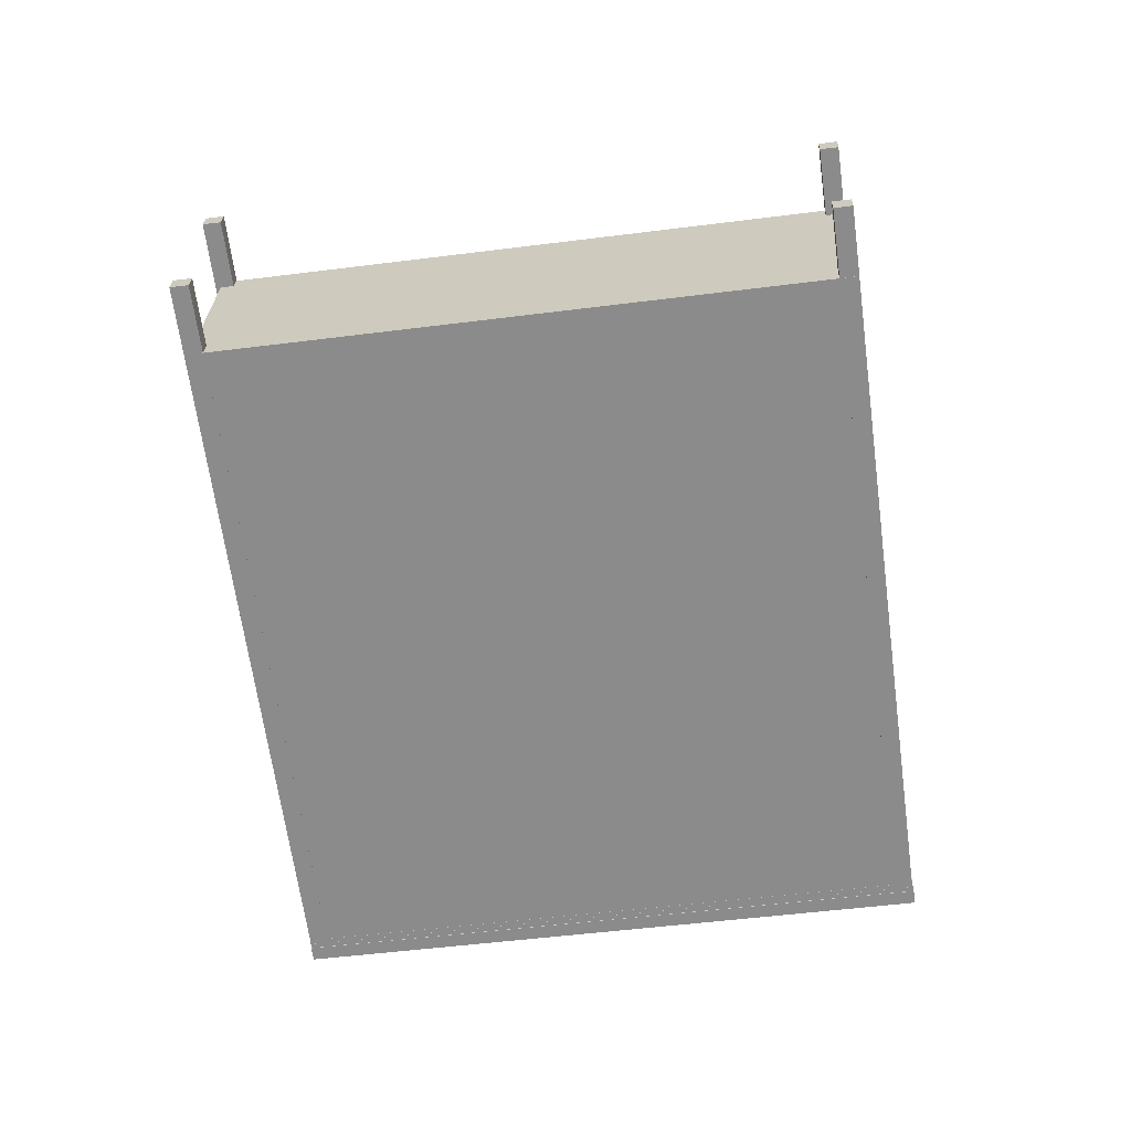
<metadata>
{"format":"obj","ext":"obj","renderer":"f3d","projection":"perspective","resolution":1024,"background":"white","views":[{"elev":-66.8,"azim":-153.7,"up":"+Z"}]}
</metadata>
<code>
v -0.1536 -0.04374 0.1262
v -0.1707 0.007213 0.1239
v -0.1553 -0.04433 0.1261
v -0.1725 0.006624 0.1239
v -0.1539 -0.04356 0.1325
v -0.171 0.00739 0.1302
v -0.1556 -0.04415 0.1324
v -0.1728 0.006801 0.1301
v -0.1721 0.007057 0.1325
v -0.1686 0.008237 0.1326
v -0.1689 0.008206 0.134
v -0.1695 0.008037 0.1353
v -0.1705 0.00775 0.1362
v -0.1717 0.007379 0.1366
v -0.1729 0.006969 0.1366
v -0.174 0.00657 0.136
v -0.1749 0.00623 0.135
v -0.1754 0.00599 0.1338
v -0.1755 0.005878 0.1323
v -0.1753 0.005909 0.1309
v -0.1746 0.006078 0.1297
v -0.1736 0.006366 0.1288
v -0.1725 0.006736 0.1283
v -0.1713 0.007146 0.1283
v -0.1701 0.007545 0.1289
v -0.1693 0.007885 0.1299
v -0.1687 0.008125 0.1311
v -0.1651 -0.001954 0.133
v -0.1654 -0.001984 0.1345
v -0.1661 -0.002154 0.1357
v -0.1671 -0.002441 0.1366
v -0.1682 -0.002812 0.1371
v -0.1694 -0.003221 0.137
v -0.1705 -0.003621 0.1365
v -0.1714 -0.003961 0.1355
v -0.172 -0.004201 0.1342
v -0.1721 -0.004313 0.1328
v -0.1718 -0.004282 0.1313
v -0.1712 -0.004113 0.1301
v -0.1702 -0.003825 0.1292
v -0.169 -0.003454 0.1288
v -0.1678 -0.003045 0.1288
v -0.1667 -0.002645 0.1293
v -0.1658 -0.002305 0.1303
v -0.1653 -0.002065 0.1316
v -0.1617 -0.01214 0.1335
v -0.162 -0.01217 0.1349
v -0.1627 -0.01234 0.1362
v -0.1636 -0.01263 0.1371
v -0.1648 -0.013 0.1375
v -0.166 -0.01341 0.1375
v -0.1671 -0.01381 0.1369
v -0.168 -0.01415 0.136
v -0.1685 -0.01439 0.1347
v -0.1687 -0.0145 0.1332
v -0.1684 -0.01447 0.1318
v -0.1677 -0.0143 0.1306
v -0.1668 -0.01402 0.1297
v -0.1656 -0.01365 0.1292
v -0.1644 -0.01324 0.1293
v -0.1633 -0.01284 0.1298
v -0.1624 -0.0125 0.1308
v -0.1619 -0.01226 0.1321
v -0.1583 -0.02233 0.134
v -0.1586 -0.02237 0.1354
v -0.1592 -0.02253 0.1366
v -0.1602 -0.02282 0.1375
v -0.1614 -0.02319 0.138
v -0.1626 -0.0236 0.1379
v -0.1637 -0.024 0.1374
v -0.1646 -0.02434 0.1364
v -0.1651 -0.02458 0.1351
v -0.1652 -0.02469 0.1337
v -0.165 -0.02466 0.1323
v -0.1643 -0.02449 0.131
v -0.1633 -0.02421 0.1301
v -0.1622 -0.02384 0.1297
v -0.161 -0.02343 0.1297
v -0.1598 -0.02303 0.1302
v -0.159 -0.02269 0.1312
v -0.1584 -0.02245 0.1325
v -0.1548 -0.03253 0.1344
v -0.1551 -0.03256 0.1358
v -0.1558 -0.03273 0.1371
v -0.1568 -0.03301 0.138
v -0.1579 -0.03338 0.1384
v -0.1591 -0.03379 0.1384
v -0.1603 -0.03419 0.1378
v -0.1611 -0.03453 0.1369
v -0.1617 -0.03477 0.1356
v -0.1618 -0.03489 0.1341
v -0.1615 -0.03485 0.1327
v -0.1609 -0.03469 0.1315
v -0.1599 -0.0344 0.1306
v -0.1587 -0.03403 0.1301
v -0.1575 -0.03362 0.1302
v -0.1564 -0.03322 0.1307
v -0.1555 -0.03288 0.1317
v -0.155 -0.03264 0.133
v -0.1514 -0.04272 0.1349
v -0.1517 -0.04275 0.1363
v -0.1524 -0.04292 0.1375
v -0.1533 -0.0432 0.1384
v -0.1545 -0.04357 0.1389
v -0.1557 -0.04398 0.1388
v -0.1568 -0.04438 0.1383
v -0.1577 -0.04472 0.1373
v -0.1582 -0.04496 0.136
v -0.1584 -0.04508 0.1346
v -0.1581 -0.04504 0.1332
v -0.1574 -0.04488 0.1319
v -0.1565 -0.04459 0.131
v -0.1553 -0.04422 0.1306
v -0.1541 -0.04381 0.1306
v -0.153 -0.04341 0.1312
v -0.1521 -0.04307 0.1321
v -0.1516 -0.04283 0.1334
v -0.1549 -0.0439 0.1347
v 0.07702 0.2588 0.1248
v 0.08404 0.2633 -0.09394
v 0.07342 0.2694 0.1243
v -0.2354 0.1648 0.1123
v -0.2318 0.1542 0.1127
v 0.08763 0.2526 -0.09346
v -0.2212 0.148 -0.1055
v -0.2248 0.1587 -0.106
v 0.1883 -0.0717 0.1395
v -0.1205 -0.1763 0.1275
v -0.1099 -0.1824 -0.09081
v -0.1063 -0.1931 -0.09034
v 0.1919 -0.08236 0.14
v 0.2025 -0.08852 -0.07826
v 0.1989 -0.07786 -0.07874
v -0.1169 -0.1869 0.1279
v 0.07661 0.2491 -0.08974
v -0.2106 0.1518 -0.101
v 0.1879 -0.0814 -0.07501
v -0.09928 -0.1786 -0.08624
v 0.07666 0.249 -0.09083
v -0.2105 0.1518 -0.1021
v 0.188 -0.08143 -0.0761
v -0.09923 -0.1787 -0.08733
v -0.2075 0.1527 -0.105
v -0.2178 0.1587 0.1071
v -0.09614 -0.1778 -0.09027
v -0.1065 -0.1718 0.1218
v -0.2197 0.1486 -0.1055
v -0.23 0.1545 0.1066
v -0.1084 -0.1819 -0.09075
v -0.1187 -0.1759 0.1213
v 0.0861 0.2521 -0.09352
v 0.07579 0.2581 0.1186
v 0.1974 -0.07837 -0.0788
v 0.1871 -0.0724 0.1333
v 0.07387 0.2479 -0.094
v 0.06356 0.2539 0.1181
v 0.1852 -0.08251 -0.07927
v 0.1749 -0.07654 0.1328
v 0.1183 0.09184 0.1224
v 0.1281 0.08613 -0.08063
v -0.1532 -0.009132 -0.09163
v 0.1219 0.08118 0.1228
v 0.1317 0.07546 -0.08016
v -0.1631 -0.003412 0.1114
v -0.1496 -0.01979 -0.09116
v -0.1595 -0.01407 0.1118
v 0.1857 -0.07152 0.139
v -0.1183 -0.1747 0.1213
v 0.186 -0.07169 0.1332
v -0.2288 0.1533 0.1067
v -0.229 0.1535 0.1125
v -0.1185 -0.1745 0.1271
v 0.07551 0.2564 0.1186
v 0.07523 0.2565 0.1244
v 0.1917 -0.0824 0.1339
v 0.173 -0.08875 0.1332
v 0.05459 0.2628 0.1175
v 0.07334 0.2691 0.1182
v 0.07283 0.2694 0.1286
v 0.1912 -0.08211 0.1442
v 0.05409 0.2631 0.1278
v 0.1725 -0.08845 0.1435
v 0.06204 0.2653 0.1171
v 0.06871 0.2455 0.118
v -0.2121 0.1504 0.107
v 0.06821 0.2457 0.1283
v 0.06154 0.2655 0.1274
v -0.2192 0.1705 0.1164
v -0.2187 0.1702 0.1061
v -0.2126 0.1507 0.1173
v 0.1726 -0.06717 0.1314
v 0.1793 -0.08697 0.1323
v -0.1015 -0.182 0.1213
v 0.1788 -0.08668 0.1426
v 0.1721 -0.06688 0.1417
v -0.1087 -0.1619 0.1307
v -0.1082 -0.1622 0.1204
v -0.102 -0.1818 0.1316
v -0.09831 -0.1807 0.1216
v -0.1171 -0.187 0.1209
v -0.2355 0.1645 0.1052
v -0.2167 0.1709 0.106
v -0.2172 0.1712 0.1163
v -0.09882 -0.1804 0.132
v -0.236 0.1648 0.1156
v -0.1176 -0.1867 0.1313
v -0.3922 0.1 0.1095
v -0.3852 0.1045 -0.1092
v -0.3958 0.1107 0.1091
v -0.232 0.1661 0.1155
v -0.2284 0.1555 0.1159
v -0.3816 0.09386 -0.1087
v -0.2178 0.1493 -0.1023
v -0.2214 0.16 -0.1028
v -0.2809 -0.2304 0.1243
v -0.1171 -0.175 0.1307
v -0.1065 -0.1811 -0.0876
v -0.1029 -0.1918 -0.08713
v -0.2773 -0.2411 0.1247
v -0.2667 -0.2473 -0.09353
v -0.2703 -0.2366 -0.09401
v -0.1135 -0.1856 0.1312
v -0.3789 0.09495 -0.1045
v -0.2209 0.1485 -0.09829
v -0.2676 -0.2355 -0.08975
v -0.1096 -0.182 -0.08357
v -0.3789 0.09492 -0.1056
v -0.2209 0.1484 -0.09938
v -0.2676 -0.2355 -0.09084
v -0.1095 -0.182 -0.08466
v -0.2215 0.1481 -0.1025
v -0.2318 0.1541 0.1096
v -0.1102 -0.1824 -0.08775
v -0.1205 -0.1764 0.1243
v -0.2182 0.1492 -0.1023
v -0.2286 0.1552 0.1097
v -0.1069 -0.1813 -0.08762
v -0.1172 -0.1753 0.1245
v -0.3812 0.094 -0.1087
v -0.3915 0.09997 0.1034
v -0.2699 -0.2365 -0.09399
v -0.2802 -0.2305 0.1181
v -0.378 0.0951 -0.1086
v -0.3883 0.1011 0.1035
v -0.2666 -0.2354 -0.09386
v -0.277 -0.2294 0.1182
v -0.3336 -0.061 0.1078
v -0.3237 -0.06672 -0.09522
v -0.1672 -0.01374 -0.0891
v -0.33 -0.07166 0.1083
v -0.3201 -0.07738 -0.09475
v -0.1771 -0.00802 0.1139
v -0.1636 -0.0244 -0.08863
v -0.1735 -0.01868 0.1144
v 0.07293 0.2575 0.1268
v 0.07996 0.262 -0.092
v 0.06934 0.2681 0.1263
v 0.2331 0.3236 0.1327
v 0.2367 0.3129 0.1332
v 0.08355 0.2513 -0.09152
v 0.2473 0.3068 -0.08512
v 0.2438 0.3174 -0.08559
v 0.1842 -0.07298 0.1415
v 0.348 -0.01752 0.1479
v 0.3587 -0.02367 -0.07039
v 0.3623 -0.03433 -0.06992
v 0.1878 -0.08364 0.142
v 0.1985 -0.08979 -0.07632
v 0.1949 -0.07913 -0.0768
v 0.3516 -0.02818 0.1484
v 0.08623 0.2524 -0.08726
v 0.2443 0.3059 -0.08108
v 0.1975 -0.07804 -0.07254
v 0.3556 -0.02453 -0.06636
v 0.08629 0.2524 -0.08835
v 0.2443 0.3059 -0.08217
v 0.1976 -0.07807 -0.07363
v 0.3556 -0.02456 -0.06745
v 0.2437 0.3055 -0.08526
v 0.2334 0.3115 0.1268
v 0.355 -0.02491 -0.07054
v 0.3447 -0.01894 0.1416
v 0.2469 0.3066 -0.08513
v 0.2366 0.3126 0.127
v 0.3583 -0.02381 -0.07041
v 0.3479 -0.01783 0.1417
v 0.08396 0.2515 -0.09151
v 0.07364 0.2574 0.1206
v 0.1953 -0.07899 -0.07678
v 0.185 -0.07302 0.1353
v 0.08722 0.2526 -0.09138
v 0.0769 0.2585 0.1207
v 0.1985 -0.07789 -0.07665
v 0.1882 -0.07191 0.1354
v 0.1316 0.09646 0.125
v 0.1415 0.09074 -0.07801
v 0.2979 0.1437 -0.07189
v 0.1352 0.0858 0.1255
v 0.1451 0.08008 -0.07754
v 0.2881 0.1494 0.1311
v 0.3015 0.1331 -0.07142
v 0.2917 0.1388 0.1316
v 0.05662 -0.1377 -0.0787
v 0.1119 -0.3019 -0.07138
v 0.1018 -0.296 0.1363
v 0.1026 -0.305 -0.07175
v 0.04726 -0.1409 -0.07906
v 0.03716 -0.135 0.1286
v 0.04652 -0.1318 0.129
v 0.09246 -0.2992 0.1359
v -0.1172 0.3783 -0.1018
v -0.06188 0.2141 -0.09445
v -0.07198 0.2199 0.1132
v -0.07123 0.2109 -0.09482
v -0.1265 0.3751 -0.1021
v -0.1366 0.3809 0.1055
v -0.1273 0.3841 0.1059
v -0.08134 0.2168 0.1129
v -0.2339 -0.3822 0.1219
v -0.2272 -0.4018 0.1227
v -0.2177 -0.4074 -0.07434
v -0.2085 -0.3955 0.1235
v -0.2151 -0.3759 0.1226
v -0.2055 -0.3814 -0.07448
v -0.2243 -0.3878 -0.07522
v -0.1989 -0.4011 -0.07361
v 0.4315 -0.1885 -0.0665
v 0.4203 -0.182 0.1625
v -0.2292 -0.402 0.1371
v -0.218 -0.4084 -0.0919
v -0.2164 -0.4133 -0.09168
v -0.2275 -0.4069 0.1373
v 0.422 -0.1869 0.1627
v 0.4331 -0.1934 -0.06628
v 0.4331 -0.1934 -0.06637
v 0.4219 -0.187 0.1626
v -0.2276 -0.4069 0.1372
v -0.2164 -0.4133 -0.09177
v -0.2148 -0.4182 -0.09155
v -0.2259 -0.4118 0.1375
v 0.4236 -0.1919 0.1629
v 0.4347 -0.1983 -0.06615
v -0.2152 -0.4184 -0.09214
v -0.2103 -0.4331 -0.09149
v 0.4401 -0.2129 -0.06606
v -0.2215 -0.4267 0.1385
v -0.2264 -0.4119 0.1379
v 0.4239 -0.1917 0.1633
v 0.4351 -0.1982 -0.06671
v 0.4289 -0.2065 0.1639
v -0.4529 0.2792 0.09018
v -0.2238 -0.4009 0.1205
v -0.2143 -0.4064 -0.07369
v -0.4434 0.2738 -0.104
v -0.2144 -0.3977 0.1209
v -0.4435 0.2824 0.09055
v -0.4341 0.2769 -0.1036
v -0.205 -0.4032 -0.07332
v -0.2094 -0.3955 0.1331
v -0.2281 -0.4018 0.1324
v -0.4805 0.3473 0.09901
v -0.4618 0.3536 0.09974
v -0.4607 0.353 0.07895
v -0.2084 -0.3961 0.1123
v -0.4795 0.3467 0.07822
v -0.2271 -0.4024 0.1116
v -0.4296 0.2781 -0.1109
v -0.2005 -0.402 -0.08059
v 0.4151 -0.1936 -0.05652
v 0.186 0.4865 -0.08683
v -0.2 -0.4023 -0.09098
v -0.4291 0.2778 -0.1213
v 0.1865 0.4862 -0.09722
v 0.4156 -0.1939 -0.06691
v -0.1997 -0.4013 -0.06997
v -0.2184 -0.4076 -0.0707
v -0.4708 0.3415 -0.1041
v -0.452 0.3478 -0.1033
v -0.451 0.3472 -0.1245
v -0.1987 -0.4019 -0.09114
v -0.4697 0.3409 -0.1253
v -0.2174 -0.4082 -0.09187
v 0.4235 -0.1688 -0.05751
v 0.4302 -0.1884 -0.05664
v 0.4206 -0.1828 0.1404
v 0.4114 -0.1947 -0.05737
v 0.4048 -0.1751 -0.05824
v 0.3952 -0.1696 0.1388
v 0.414 -0.1632 0.1396
v 0.4018 -0.1892 0.1397
v 0.1965 0.4902 -0.08394
v 0.4256 -0.1899 -0.05363
v 0.4162 -0.1844 0.1405
v 0.1871 0.4957 0.1102
v 0.4163 -0.1931 -0.054
v 0.1872 0.4871 -0.08431
v 0.1777 0.4925 0.1099
v 0.4068 -0.1876 0.1402
v 0.4027 -0.1892 0.1361
v 0.4214 -0.1828 0.1368
v 0.1691 0.5663 0.1034
v 0.1503 0.5599 0.1027
v 0.1493 0.5605 0.1235
v 0.4017 -0.1886 0.1569
v 0.1681 0.5669 0.1242
v 0.4204 -0.1822 0.1576
v 0.1908 0.4877 -0.09753
v 0.1801 0.4939 0.1229
v -0.4525 0.2797 0.09819
v -0.4417 0.2735 -0.1223
v -0.4384 0.2637 -0.1218
v -0.4491 0.2699 0.09863
v 0.1834 0.4841 0.1234
v 0.1942 0.4778 -0.09709
v 0.4124 -0.195 -0.06719
v 0.4311 -0.1886 -0.06645
v 0.1788 0.5605 -0.09984
v 0.1601 0.5542 -0.1006
v 0.159 0.5547 -0.07962
v 0.4114 -0.1944 -0.04623
v 0.1778 0.5611 -0.07888
v 0.4301 -0.188 -0.0455
f 3 7 4
f 4 7 8
f 2 6 1
f 1 6 5
f 2 1 4
f 4 1 3
f 6 8 5
f 5 8 7
f 4 8 2
f 2 8 6
f 1 5 3
f 3 5 7
f 90 72 91
f 91 72 73
f 74 92 73
f 73 92 91
f 64 46 65
f 65 46 47
f 81 63 64
f 64 63 46
f 83 101 82
f 82 101 100
f 82 64 83
f 83 64 65
f 37 55 36
f 36 55 54
f 36 18 37
f 37 18 19
f 91 109 90
f 90 109 108
f 55 37 56
f 56 37 38
f 56 74 55
f 55 74 73
f 92 110 91
f 91 110 109
f 55 73 54
f 54 73 72
f 37 19 38
f 38 19 20
f 28 10 29
f 29 10 11
f 46 28 47
f 47 28 29
f 64 82 81
f 81 82 99
f 45 27 28
f 28 27 10
f 28 46 45
f 45 46 63
f 117 99 100
f 100 99 82
f 72 90 71
f 71 90 89
f 71 53 72
f 72 53 54
f 63 81 62
f 62 81 80
f 65 47 66
f 66 47 48
f 75 93 74
f 74 93 92
f 116 98 117
f 117 98 99
f 21 39 20
f 20 39 38
f 90 108 89
f 89 108 107
f 98 80 99
f 99 80 81
f 53 35 54
f 54 35 36
f 62 44 63
f 63 44 45
f 27 45 26
f 26 45 44
f 66 84 65
f 65 84 83
f 29 11 30
f 30 11 12
f 74 56 75
f 75 56 57
f 30 48 29
f 29 48 47
f 110 92 111
f 111 92 93
f 101 83 102
f 102 83 84
f 56 38 57
f 57 38 39
f 35 17 36
f 36 17 18
f 49 67 48
f 48 67 66
f 93 75 94
f 94 75 76
f 62 80 61
f 61 80 79
f 97 79 98
f 98 79 80
f 70 52 71
f 71 52 53
f 48 30 49
f 49 30 31
f 30 12 31
f 31 12 13
f 17 35 16
f 16 35 34
f 106 88 107
f 107 88 89
f 94 112 93
f 93 112 111
f 58 76 57
f 57 76 75
f 35 53 34
f 34 53 52
f 57 39 58
f 58 39 40
f 102 84 103
f 103 84 85
f 67 85 66
f 66 85 84
f 22 40 21
f 21 40 39
f 44 62 43
f 43 62 61
f 43 25 44
f 44 25 26
f 98 116 97
f 97 116 115
f 88 70 89
f 89 70 71
f 52 70 51
f 51 70 69
f 77 95 76
f 76 95 94
f 67 49 68
f 68 49 50
f 79 97 78
f 78 97 96
f 51 33 52
f 52 33 34
f 40 22 41
f 41 22 23
f 41 59 40
f 40 59 58
f 70 88 69
f 69 88 87
f 76 58 77
f 77 58 59
f 114 96 115
f 115 96 97
f 33 15 34
f 34 15 16
f 68 86 67
f 67 86 85
f 105 87 106
f 106 87 88
f 112 94 113
f 113 94 95
f 86 104 85
f 85 104 103
f 14 32 13
f 13 32 31
f 78 60 79
f 79 60 61
f 25 43 24
f 24 43 42
f 43 61 42
f 42 61 60
f 49 31 50
f 50 31 32
f 95 77 96
f 96 77 78
f 68 50 69
f 69 50 51
f 33 51 32
f 32 51 50
f 32 14 33
f 33 14 15
f 42 60 41
f 41 60 59
f 60 78 59
f 59 78 77
f 41 23 42
f 42 23 24
f 104 86 105
f 105 86 87
f 69 87 68
f 68 87 86
f 96 114 95
f 95 114 113
f 117 118 116
f 116 118 115
f 20 9 21
f 21 9 22
f 115 118 114
f 114 118 113
f 107 118 106
f 106 118 105
f 17 16 9
f 9 16 15
f 105 118 104
f 104 118 103
f 103 118 102
f 102 118 101
f 11 9 12
f 12 9 13
f 101 118 100
f 100 118 117
f 113 118 112
f 112 118 111
f 27 26 9
f 9 26 25
f 22 9 23
f 23 9 24
f 13 9 14
f 14 9 15
f 111 118 110
f 110 118 109
f 11 10 9
f 9 10 27
f 24 9 25
f 20 19 9
f 9 19 18
f 109 118 108
f 108 118 107
f 17 9 18
f 137 135 138
f 138 135 136
f 140 139 142
f 142 139 141
f 152 154 151
f 151 154 153
f 148 147 150
f 150 147 149
f 144 146 143
f 143 146 145
f 157 158 155
f 155 158 156
f 123 125 119
f 119 125 124
f 121 120 122
f 122 120 126
f 134 130 131
f 131 130 132
f 129 128 133
f 133 128 127
f 162 166 163
f 163 166 165
f 164 159 161
f 161 159 160
f 146 144 150
f 150 144 148
f 149 147 145
f 145 147 143
f 157 155 153
f 153 155 151
f 156 158 152
f 152 158 154
f 129 133 130
f 130 133 132
f 121 122 119
f 119 122 123
f 124 125 120
f 120 125 126
f 131 127 134
f 134 127 128
f 165 161 163
f 163 161 160
f 164 166 159
f 159 166 162
f 152 151 156
f 156 151 155
f 153 154 157
f 157 154 158
f 150 149 146
f 146 149 145
f 144 143 148
f 148 143 147
f 133 127 132
f 132 127 131
f 130 134 129
f 129 134 128
f 119 124 121
f 121 124 120
f 122 126 123
f 123 126 125
f 166 164 165
f 165 164 161
f 163 160 162
f 162 160 159
f 135 137 139
f 139 137 141
f 138 136 142
f 142 136 140
f 142 141 138
f 138 141 137
f 136 135 140
f 140 135 139
f 170 173 168
f 168 173 169
f 172 167 171
f 171 167 174
f 168 172 170
f 170 172 171
f 173 174 169
f 169 174 167
f 174 173 171
f 171 173 170
f 169 167 168
f 168 167 172
f 177 175 176
f 180 178 179
f 178 180 175
f 182 179 181
f 175 177 178
f 179 182 180
f 181 176 182
f 176 181 177
f 177 179 178
f 176 180 182
f 180 176 175
f 179 177 181
f 185 183 184
f 188 186 187
f 183 185 189
f 186 188 190
f 187 189 188
f 189 187 183
f 190 184 186
f 184 190 185
f 184 187 186
f 187 184 183
f 185 188 189
f 188 185 190
f 193 191 192
f 196 194 195
f 191 193 197
f 194 196 198
f 195 197 196
f 197 195 191
f 198 192 194
f 192 198 193
f 192 195 194
f 195 192 191
f 193 196 197
f 196 193 198
f 201 199 200
f 204 202 203
f 202 204 199
f 206 203 205
f 199 201 202
f 203 206 204
f 205 200 206
f 200 205 201
f 201 203 202
f 200 204 206
f 204 200 199
f 203 201 205
f 241 242 239
f 239 242 240
f 233 234 231
f 231 234 232
f 237 235 238
f 238 235 236
f 245 243 246
f 246 243 244
f 228 230 227
f 227 230 229
f 225 226 223
f 223 226 224
f 211 207 213
f 213 207 212
f 209 210 208
f 208 210 214
f 217 221 216
f 216 221 215
f 220 218 219
f 219 218 222
f 253 254 251
f 251 254 250
f 248 247 249
f 249 247 252
f 221 220 215
f 215 220 219
f 216 222 217
f 217 222 218
f 210 211 214
f 214 211 213
f 207 209 212
f 212 209 208
f 247 248 250
f 250 248 251
f 254 253 252
f 252 253 249
f 217 218 221
f 221 218 220
f 219 222 215
f 215 222 216
f 211 210 207
f 207 210 209
f 214 213 208
f 208 213 212
f 248 249 251
f 251 249 253
f 250 254 247
f 247 254 252
f 234 238 232
f 232 238 236
f 244 240 246
f 246 240 242
f 245 241 243
f 243 241 239
f 231 235 233
f 233 235 237
f 243 239 244
f 244 239 240
f 235 231 236
f 236 231 232
f 241 245 242
f 242 245 246
f 233 237 234
f 234 237 238
f 229 225 227
f 227 225 223
f 226 230 224
f 224 230 228
f 225 229 226
f 226 229 230
f 224 228 223
f 223 228 227
f 289 290 287
f 287 290 288
f 281 282 279
f 279 282 280
f 285 283 286
f 286 283 284
f 293 291 294
f 294 291 292
f 276 278 275
f 275 278 277
f 273 274 271
f 271 274 272
f 259 255 261
f 261 255 260
f 257 258 256
f 256 258 262
f 265 269 264
f 264 269 263
f 268 266 267
f 267 266 270
f 301 302 299
f 299 302 298
f 296 295 297
f 297 295 300
f 269 268 263
f 263 268 267
f 264 270 265
f 265 270 266
f 258 259 262
f 262 259 261
f 255 257 260
f 260 257 256
f 295 296 298
f 298 296 299
f 302 301 300
f 300 301 297
f 265 266 269
f 269 266 268
f 267 270 263
f 263 270 264
f 259 258 255
f 255 258 257
f 262 261 256
f 256 261 260
f 296 297 299
f 299 297 301
f 298 302 295
f 295 302 300
f 282 286 280
f 280 286 284
f 292 288 294
f 294 288 290
f 293 289 291
f 291 289 287
f 279 283 281
f 281 283 285
f 291 287 292
f 292 287 288
f 283 279 284
f 284 279 280
f 289 293 290
f 290 293 294
f 281 285 282
f 282 285 286
f 277 273 275
f 275 273 271
f 274 278 272
f 272 278 276
f 273 277 274
f 274 277 278
f 272 276 271
f 271 276 275
f 304 303 305
f 307 306 308
f 309 305 303
f 310 308 306
f 308 309 307
f 303 307 309
f 306 304 310
f 305 310 304
f 306 307 304
f 303 304 307
f 309 308 305
f 310 305 308
f 312 311 313
f 315 314 316
f 317 313 311
f 318 316 314
f 316 317 315
f 311 315 317
f 314 312 318
f 313 318 312
f 314 315 312
f 311 312 315
f 317 316 313
f 318 313 316
f 320 319 321
f 323 322 324
f 325 321 319
f 326 324 322
f 324 325 323
f 319 323 325
f 322 320 326
f 321 326 320
f 322 323 320
f 319 320 323
f 325 324 321
f 326 321 324
f 328 327 329
f 330 329 327
f 332 331 333
f 334 333 331
f 331 330 334
f 329 332 328
f 333 328 332
f 327 334 330
f 327 328 334
f 332 329 331
f 330 331 329
f 333 334 328
f 336 335 337
f 338 337 335
f 340 339 341
f 342 341 339
f 339 338 342
f 337 340 336
f 341 336 340
f 335 342 338
f 335 336 342
f 340 337 339
f 338 339 337
f 341 342 336
f 344 343 345
f 347 346 348
f 349 345 343
f 350 348 346
f 348 349 347
f 343 347 349
f 346 344 350
f 345 350 344
f 346 347 344
f 343 344 347
f 349 348 345
f 350 345 348
f 352 351 353
f 354 353 351
f 356 355 357
f 358 357 355
f 358 353 357
f 355 356 352
f 355 352 358
f 351 352 356
f 354 357 353
f 353 358 352
f 357 354 356
f 351 356 354
f 360 359 361
f 363 362 364
f 359 364 362
f 365 363 366
f 362 361 359
f 364 366 363
f 366 360 365
f 361 365 360
f 362 363 361
f 366 364 360
f 359 360 364
f 365 361 363
f 369 367 368
f 367 369 370
f 373 371 372
f 371 373 374
f 373 369 374
f 368 372 371
f 374 368 371
f 372 368 367
f 369 373 370
f 368 374 369
f 372 370 373
f 370 372 367
f 376 375 377
f 379 378 380
f 375 380 378
f 381 379 382
f 378 377 375
f 380 382 379
f 382 376 381
f 377 381 376
f 378 379 377
f 382 380 376
f 375 376 380
f 381 377 379
f 384 383 385
f 387 386 388
f 389 385 383
f 390 388 386
f 388 389 387
f 383 387 389
f 386 384 390
f 385 390 384
f 386 387 384
f 383 384 387
f 389 388 385
f 390 385 388
f 392 391 393
f 394 393 391
f 396 395 397
f 398 397 395
f 398 393 397
f 395 396 392
f 395 392 398
f 391 392 396
f 394 397 393
f 393 398 392
f 397 394 396
f 391 396 394
f 400 399 401
f 403 402 404
f 399 404 402
f 405 403 406
f 402 401 399
f 404 406 403
f 406 400 405
f 401 405 400
f 402 403 401
f 406 404 400
f 399 400 404
f 405 401 403
f 408 407 409
f 410 409 407
f 412 411 413
f 414 413 411
f 411 410 414
f 409 412 408
f 413 408 412
f 407 414 410
f 407 408 414
f 412 409 411
f 410 411 409
f 413 414 408
f 416 415 417
f 419 418 420
f 415 420 418
f 421 419 422
f 418 417 415
f 420 422 419
f 422 416 421
f 417 421 416
f 418 419 417
f 422 420 416
f 415 416 420
f 421 417 419

</code>
